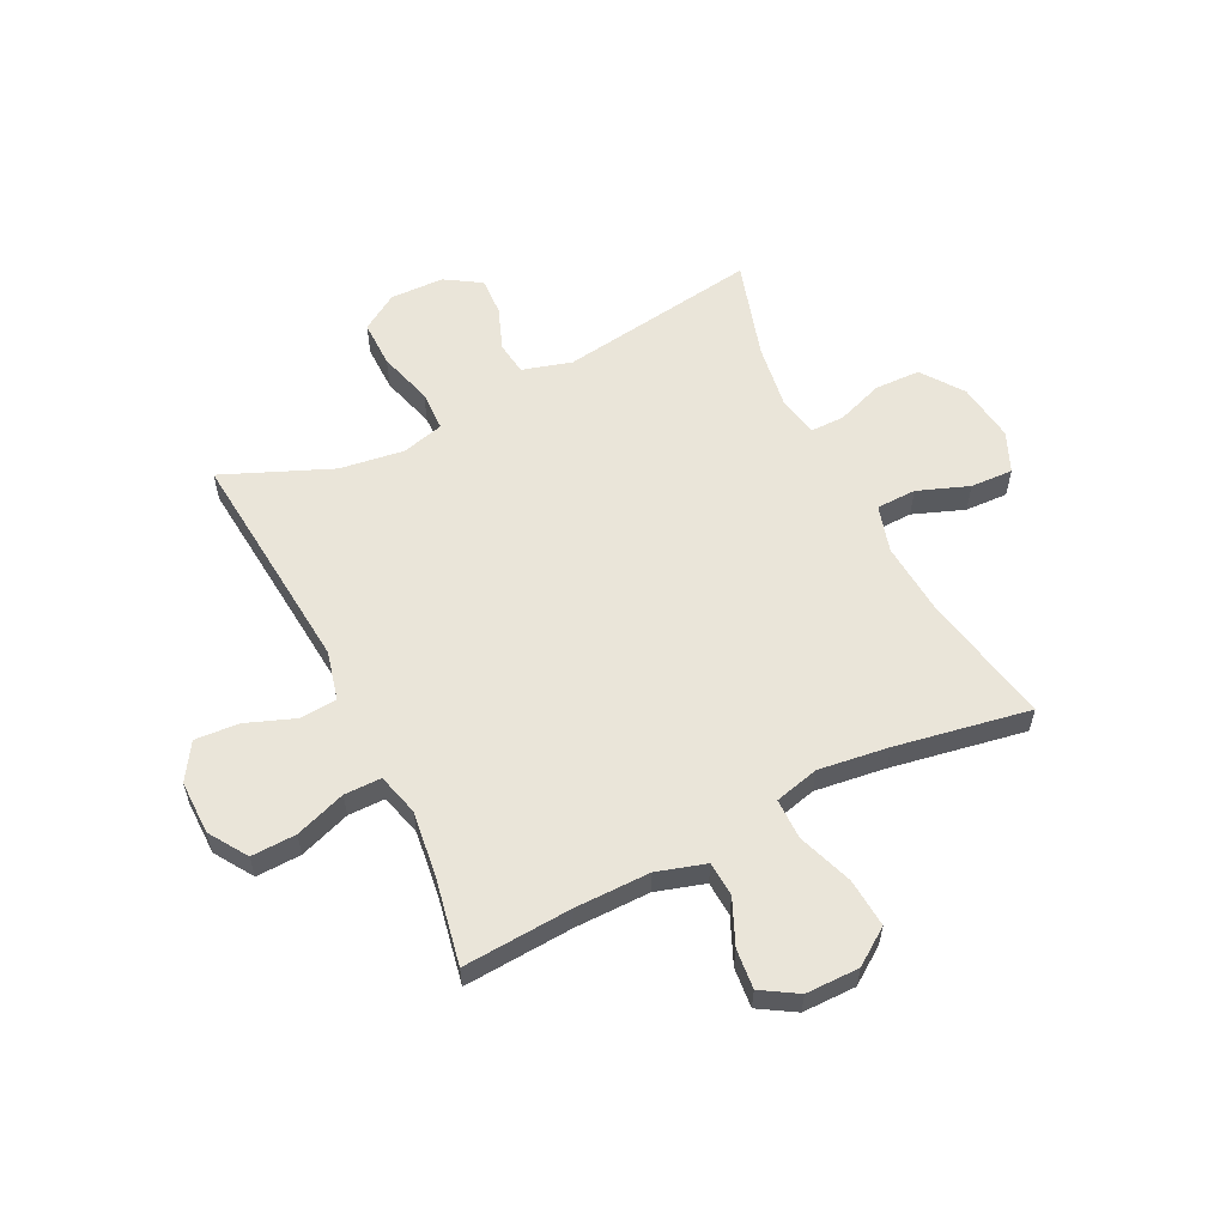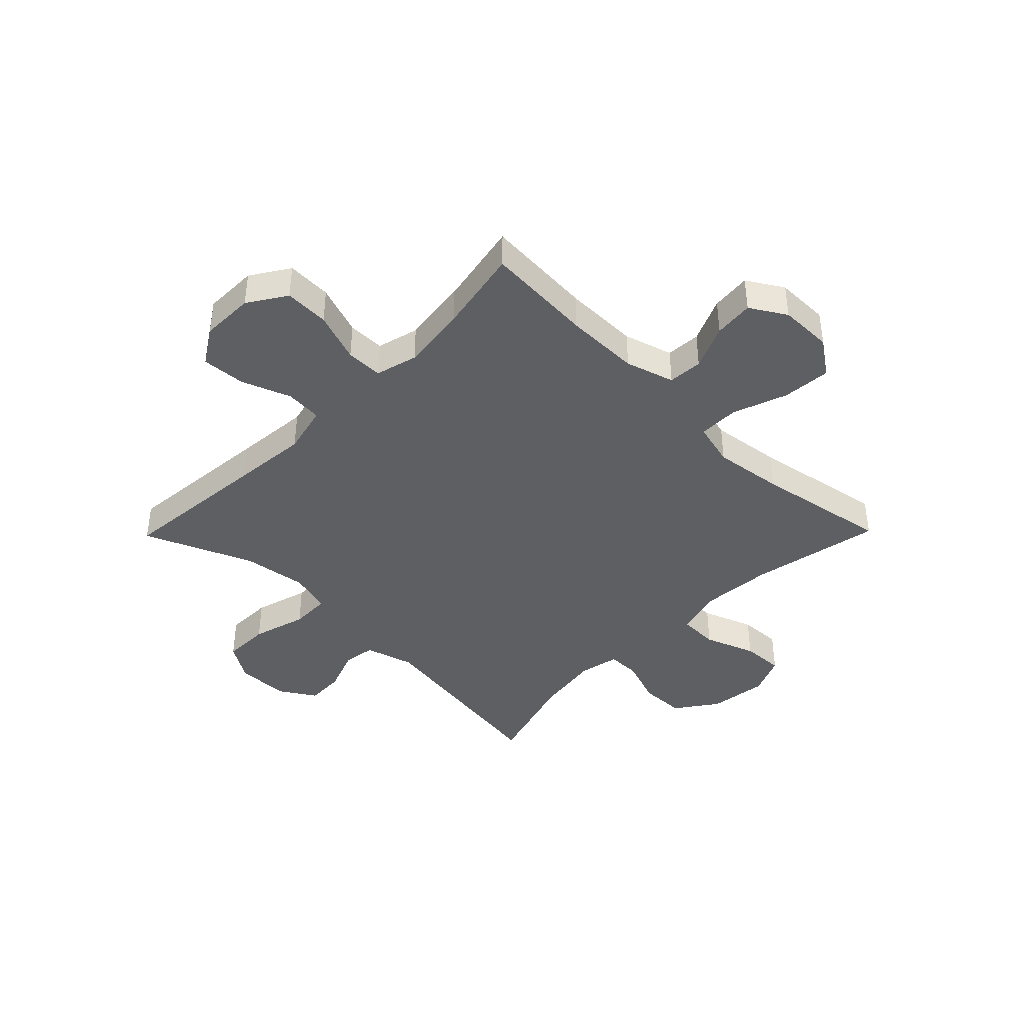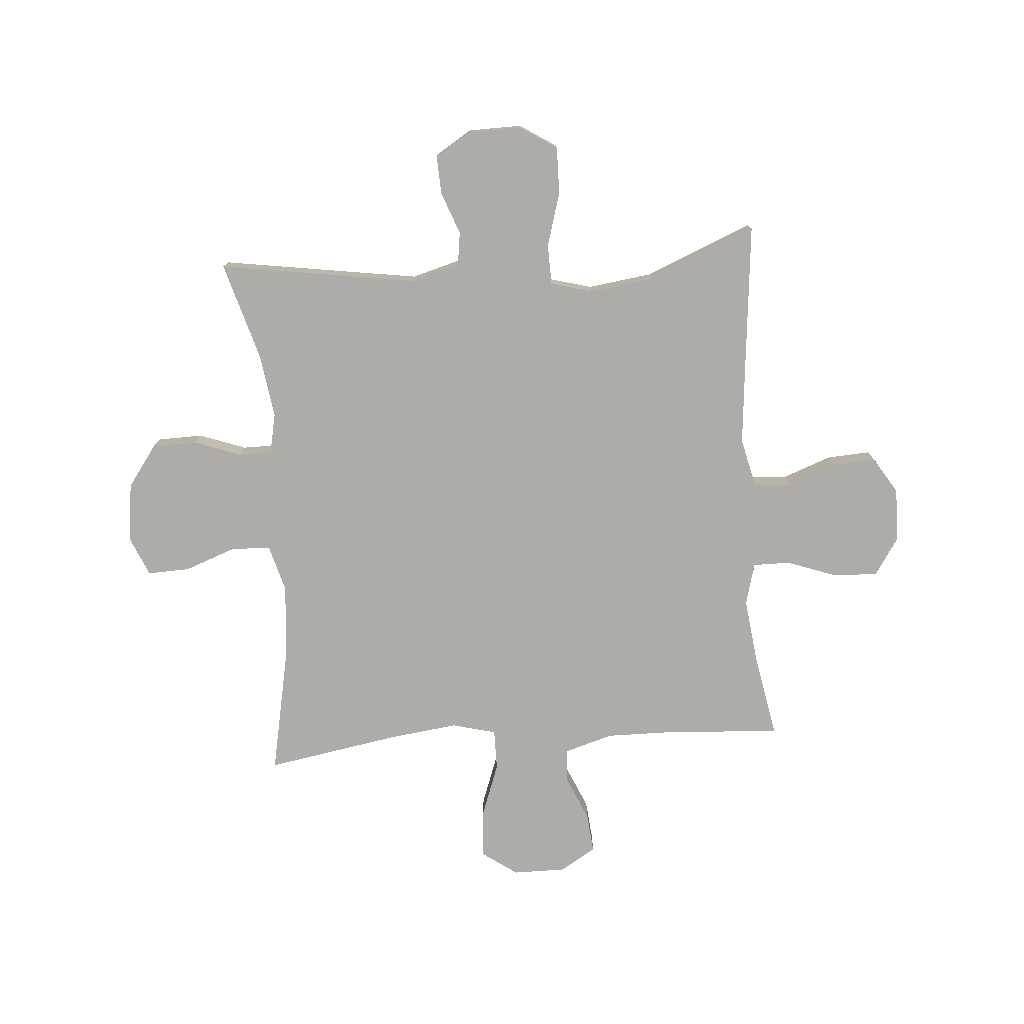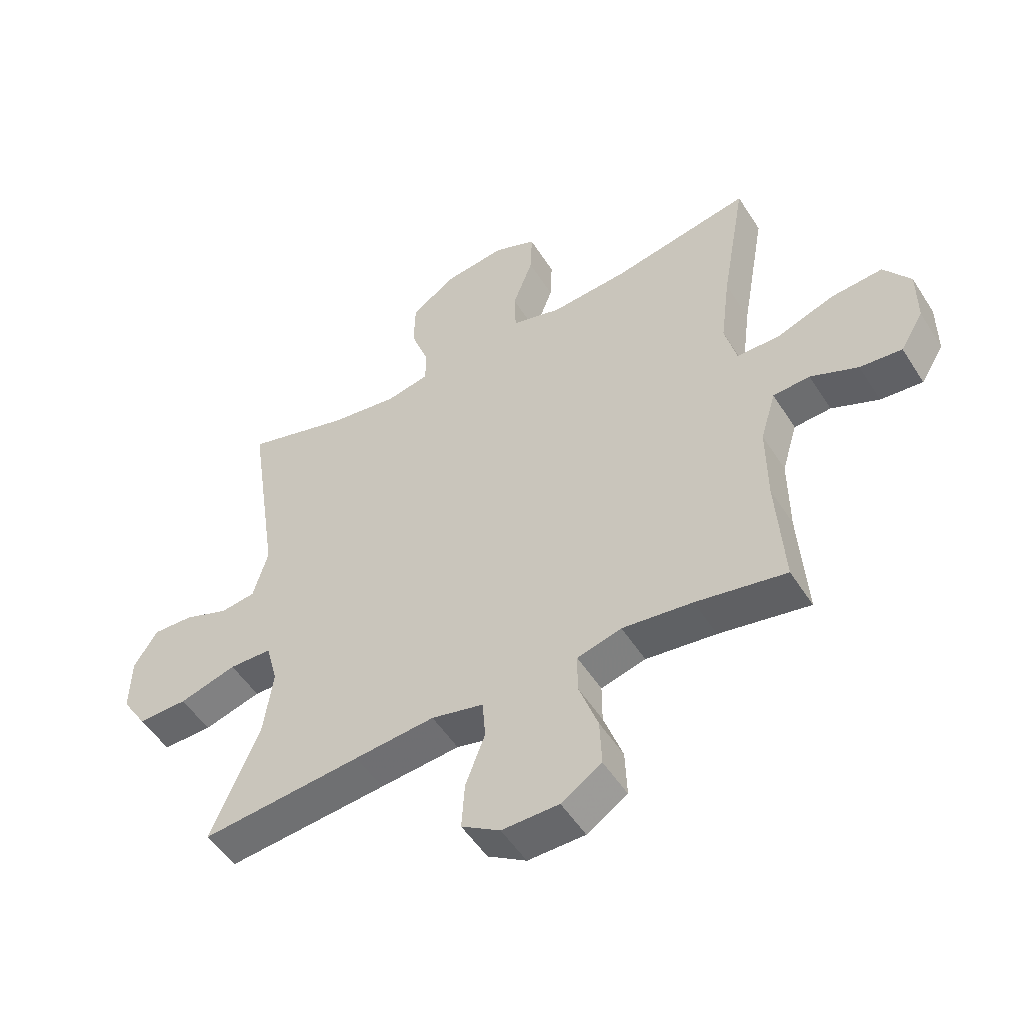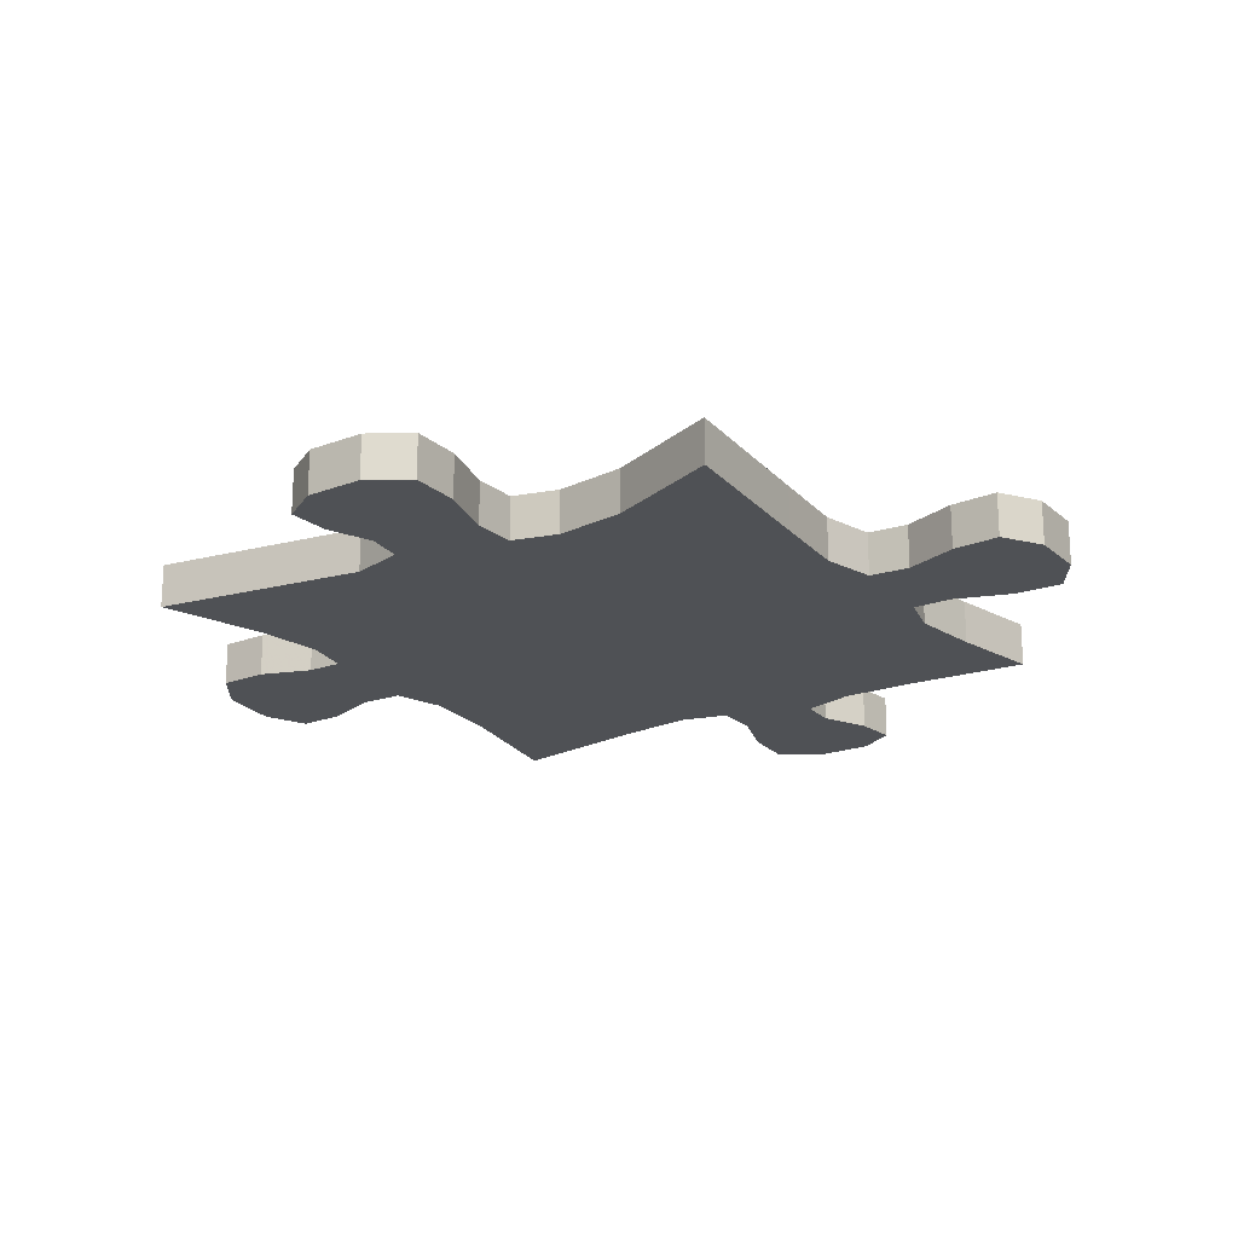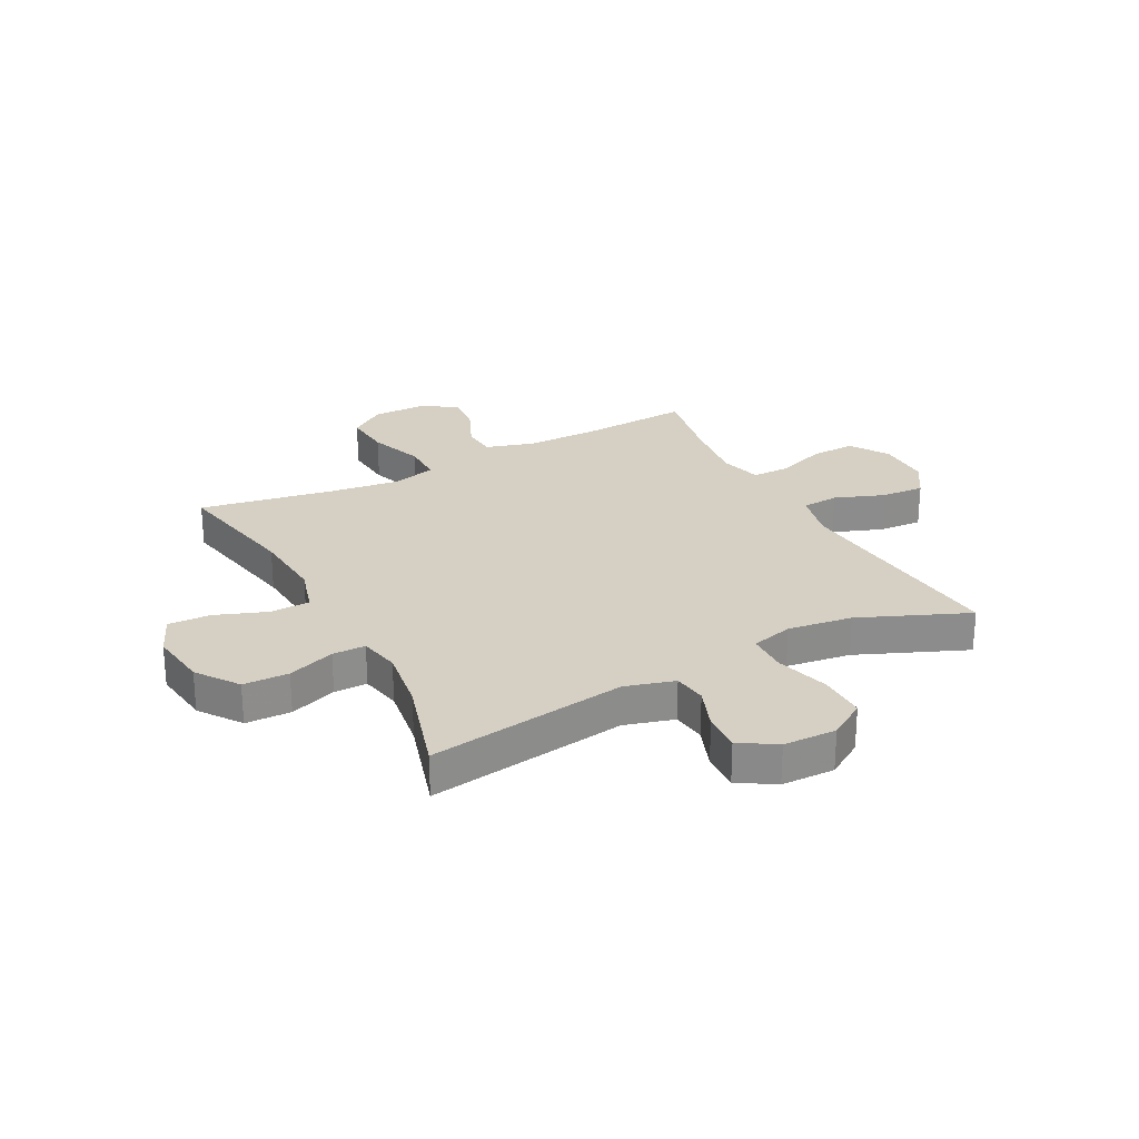
<metadata>
{"format":"obj","ext":"obj","renderer":"f3d","projection":"perspective","resolution":1024,"background":"white","views":[{"elev":58.0,"azim":-116.3,"up":"+Y"},{"elev":-41.0,"azim":-134.4,"up":"+Y"},{"elev":-76.8,"azim":94.1,"up":"+Y"},{"elev":-51.7,"azim":-148.4,"up":"+Z"},{"elev":-20.0,"azim":123.8,"up":"+Y"},{"elev":26.1,"azim":62.3,"up":"+Y"}]}
</metadata>
<code>
v 0.5 0.07 -0.5
v 0.229 0.07 -0.475
v 0.094 0.07 -0.463
v 0.006 0.07 -0.484
v 0.001 0.07 -0.55
v 0.034 0.07 -0.638
v 0.039 0.07 -0.716
v -0.026 0.07 -0.757
v -0.122 0.07 -0.756
v -0.19 0.07 -0.712
v -0.187 0.07 -0.632
v -0.155 0.07 -0.542
v -0.155 0.07 -0.476
v -0.23 0.07 -0.456
v -0.348 0.07 -0.471
v -0.5 0.07 -0.5
v -0.487 0.07 -0.306
v -0.486 0.07 -0.173
v -0.512 0.07 -0.086
v -0.574 0.07 -0.082
v -0.654 0.07 -0.117
v -0.725 0.07 -0.124
v -0.764 0.07 -0.06
v -0.764 0.07 0.035
v -0.719 0.07 0.099
v -0.632 0.07 0.092
v -0.535 0.07 0.057
v -0.462 0.07 0.057
v -0.442 0.07 0.136
v -0.458 0.07 0.261
v -0.5 0.07 0.5
v -0.266 0.07 0.454
v -0.136 0.07 0.444
v -0.052 0.07 0.468
v -0.05 0.07 0.539
v -0.084 0.07 0.63
v -0.087 0.07 0.706
v -0.015 0.07 0.737
v 0.09 0.07 0.723
v 0.164 0.07 0.67
v 0.166 0.07 0.589
v 0.136 0.07 0.505
v 0.136 0.07 0.446
v 0.209 0.07 0.431
v 0.324 0.07 0.448
v 0.5 0.07 0.5
v 0.447 0.07 0.145
v 0.472 0.07 0.057
v 0.531 0.07 0.049
v 0.608 0.07 0.078
v 0.676 0.07 0.081
v 0.716 0.07 0.017
v 0.718 0.07 -0.078
v 0.676 0.07 -0.144
v 0.592 0.07 -0.143
v 0.495 0.07 -0.115
v 0.423 0.07 -0.117
v 0.403 0.07 -0.192
v 0.419 0.07 -0.307
v 0.5 0 -0.5
v 0.229 0 -0.475
v 0.094 0 -0.463
v 0.006 0 -0.484
v 0.001 0 -0.55
v 0.034 0 -0.638
v 0.039 0 -0.716
v -0.026 0 -0.757
v -0.122 0 -0.756
v -0.19 0 -0.712
v -0.187 0 -0.632
v -0.155 0 -0.542
v -0.155 0 -0.476
v -0.23 0 -0.456
v -0.348 0 -0.471
v -0.5 0 -0.5
v -0.487 0 -0.306
v -0.486 0 -0.173
v -0.512 0 -0.086
v -0.574 0 -0.082
v -0.654 0 -0.117
v -0.725 0 -0.124
v -0.764 0 -0.06
v -0.764 0 0.035
v -0.719 0 0.099
v -0.632 0 0.092
v -0.535 0 0.057
v -0.462 0 0.057
v -0.442 0 0.136
v -0.458 0 0.261
v -0.5 0 0.5
v -0.266 0 0.454
v -0.136 0 0.444
v -0.052 0 0.468
v -0.05 0 0.539
v -0.084 0 0.63
v -0.087 0 0.706
v -0.015 0 0.737
v 0.09 0 0.723
v 0.164 0 0.67
v 0.166 0 0.589
v 0.136 0 0.505
v 0.136 0 0.446
v 0.209 0 0.431
v 0.324 0 0.448
v 0.5 0 0.5
v 0.447 0 0.145
v 0.472 0 0.057
v 0.531 0 0.049
v 0.608 0 0.078
v 0.676 0 0.081
v 0.716 0 0.017
v 0.718 0 -0.078
v 0.676 0 -0.144
v 0.592 0 -0.143
v 0.495 0 -0.115
v 0.423 0 -0.117
v 0.403 0 -0.192
v 0.419 0 -0.307
f 54 55 56
f 53 54 56
f 52 53 56
f 51 52 56
f 50 51 56
f 49 50 56
f 48 49 56 57
f 47 48 57
f 45 46 47
f 47 57 58
f 45 47 58
f 44 45 58
f 40 41 42
f 39 40 42
f 38 39 42
f 37 38 42
f 36 37 42
f 35 36 42
f 34 35 42 43
f 44 58 59
f 43 44 59
f 34 43 59
f 33 34 59
f 25 26 27
f 24 25 27
f 23 24 27
f 22 23 27
f 21 22 27
f 20 21 27
f 19 20 27 28
f 18 19 28
f 17 18 28 29
f 15 16 17 29
f 10 11 12
f 9 10 12
f 8 9 12
f 7 8 12
f 6 7 12
f 5 6 12
f 4 5 12 13
f 3 4 13 14
f 59 1 2
f 33 59 2
f 32 33 2
f 32 2 3
f 31 32 3
f 30 31 3
f 14 15 29 30
f 3 14 30
f 115 114 113
f 115 113 112
f 115 112 111
f 115 111 110
f 115 110 109
f 115 109 108
f 116 115 108 107
f 116 107 106
f 106 105 104
f 117 116 106
f 117 106 104
f 117 104 103
f 101 100 99
f 101 99 98
f 101 98 97
f 101 97 96
f 101 96 95
f 101 95 94
f 102 101 94 93
f 118 117 103
f 118 103 102
f 118 102 93
f 118 93 92
f 86 85 84
f 86 84 83
f 86 83 82
f 86 82 81
f 86 81 80
f 86 80 79
f 87 86 79 78
f 87 78 77
f 88 87 77 76
f 88 76 75 74
f 71 70 69
f 71 69 68
f 71 68 67
f 71 67 66
f 71 66 65
f 71 65 64
f 72 71 64 63
f 73 72 63 62
f 61 60 118
f 61 118 92
f 61 92 91
f 62 61 91
f 62 91 90
f 62 90 89
f 89 88 74 73
f 89 73 62
f 1 60 61 2
f 2 61 62 3
f 3 62 63 4
f 4 63 64 5
f 5 64 65 6
f 6 65 66 7
f 7 66 67 8
f 8 67 68 9
f 9 68 69 10
f 10 69 70 11
f 11 70 71 12
f 12 71 72 13
f 13 72 73 14
f 14 73 74 15
f 15 74 75 16
f 16 75 76 17
f 17 76 77 18
f 18 77 78 19
f 19 78 79 20
f 20 79 80 21
f 21 80 81 22
f 22 81 82 23
f 23 82 83 24
f 24 83 84 25
f 25 84 85 26
f 26 85 86 27
f 27 86 87 28
f 28 87 88 29
f 29 88 89 30
f 30 89 90 31
f 31 90 91 32
f 32 91 92 33
f 33 92 93 34
f 34 93 94 35
f 35 94 95 36
f 36 95 96 37
f 37 96 97 38
f 38 97 98 39
f 39 98 99 40
f 40 99 100 41
f 41 100 101 42
f 42 101 102 43
f 43 102 103 44
f 44 103 104 45
f 45 104 105 46
f 46 105 106 47
f 47 106 107 48
f 48 107 108 49
f 49 108 109 50
f 50 109 110 51
f 51 110 111 52
f 52 111 112 53
f 53 112 113 54
f 54 113 114 55
f 55 114 115 56
f 56 115 116 57
f 57 116 117 58
f 58 117 118 59
f 59 118 60 1

</code>
